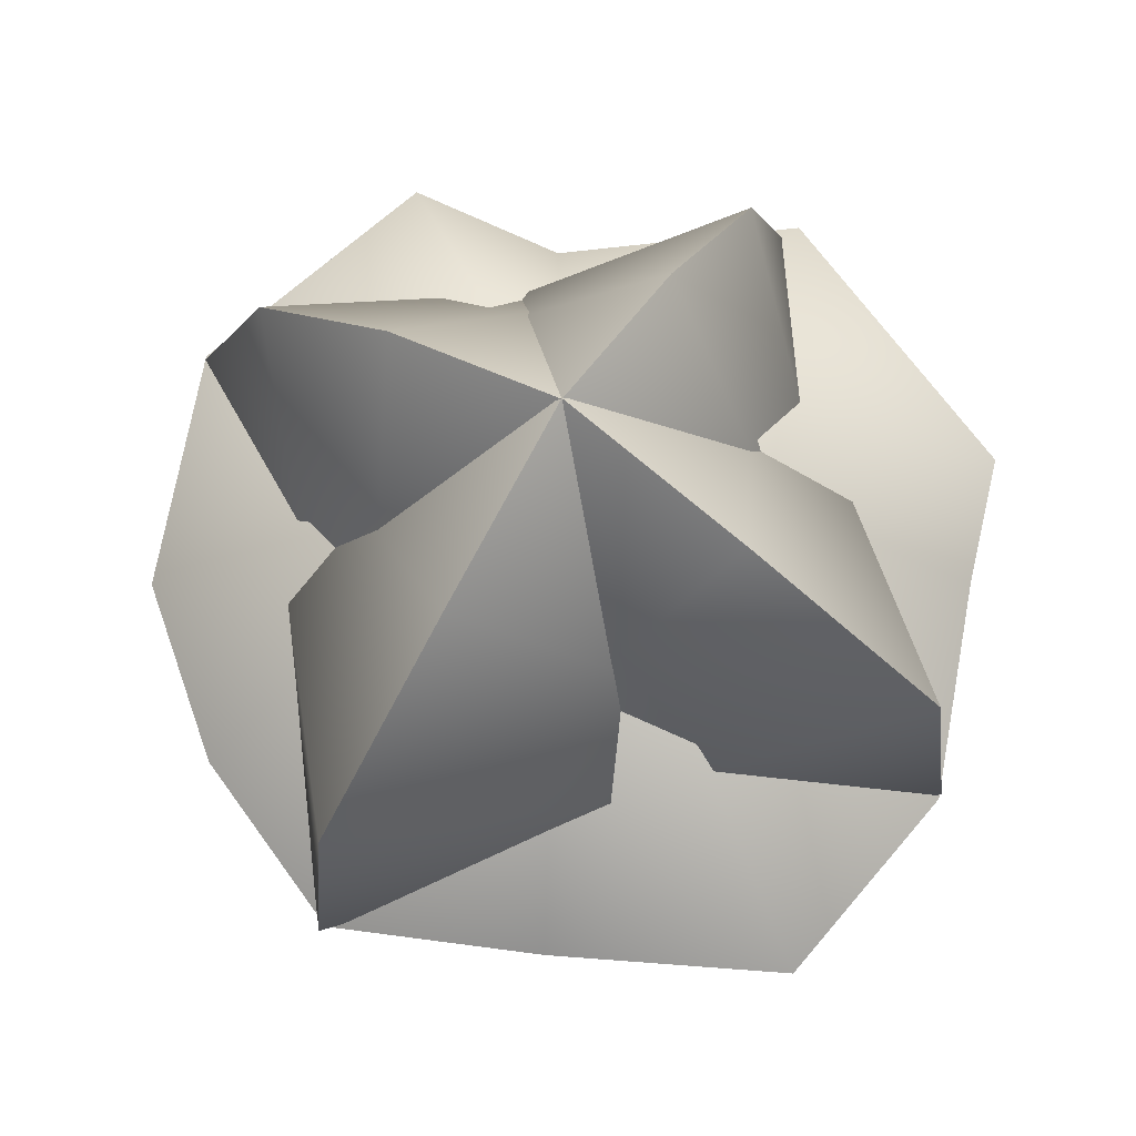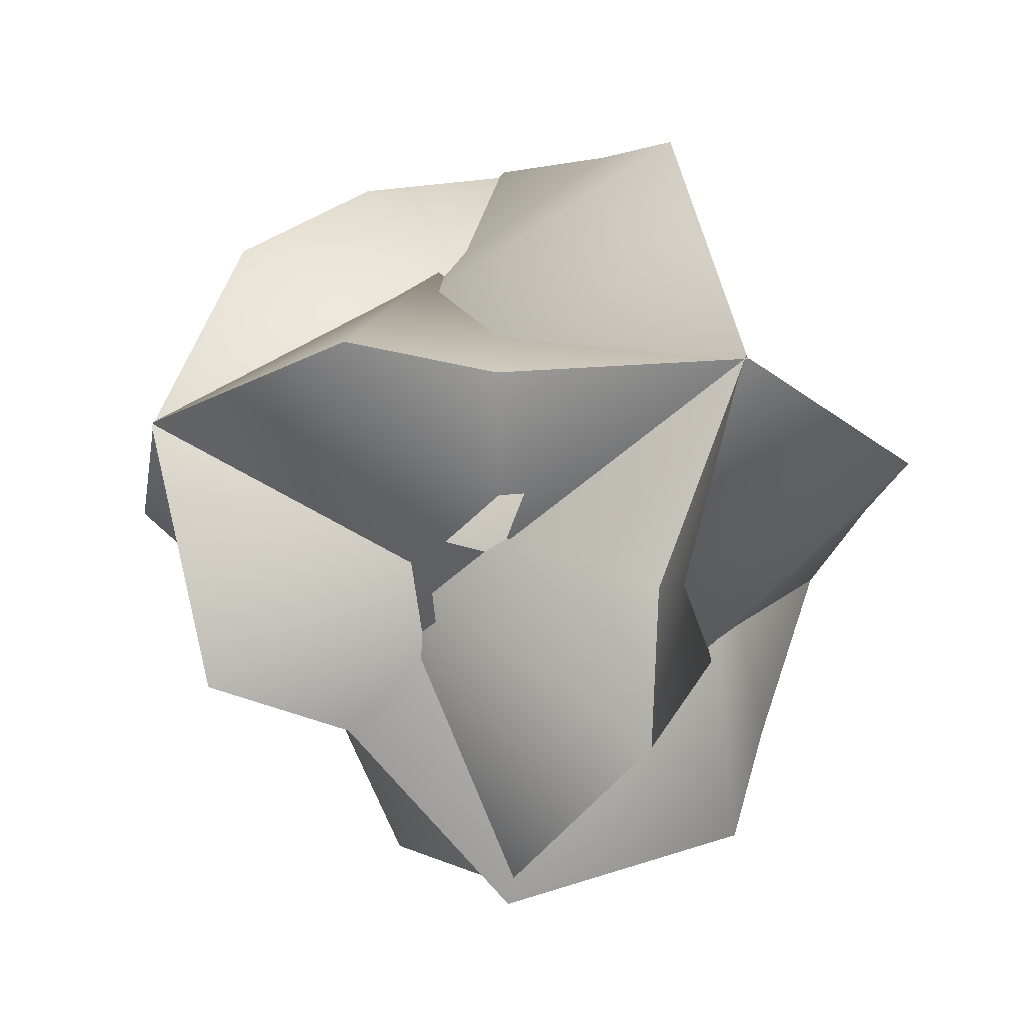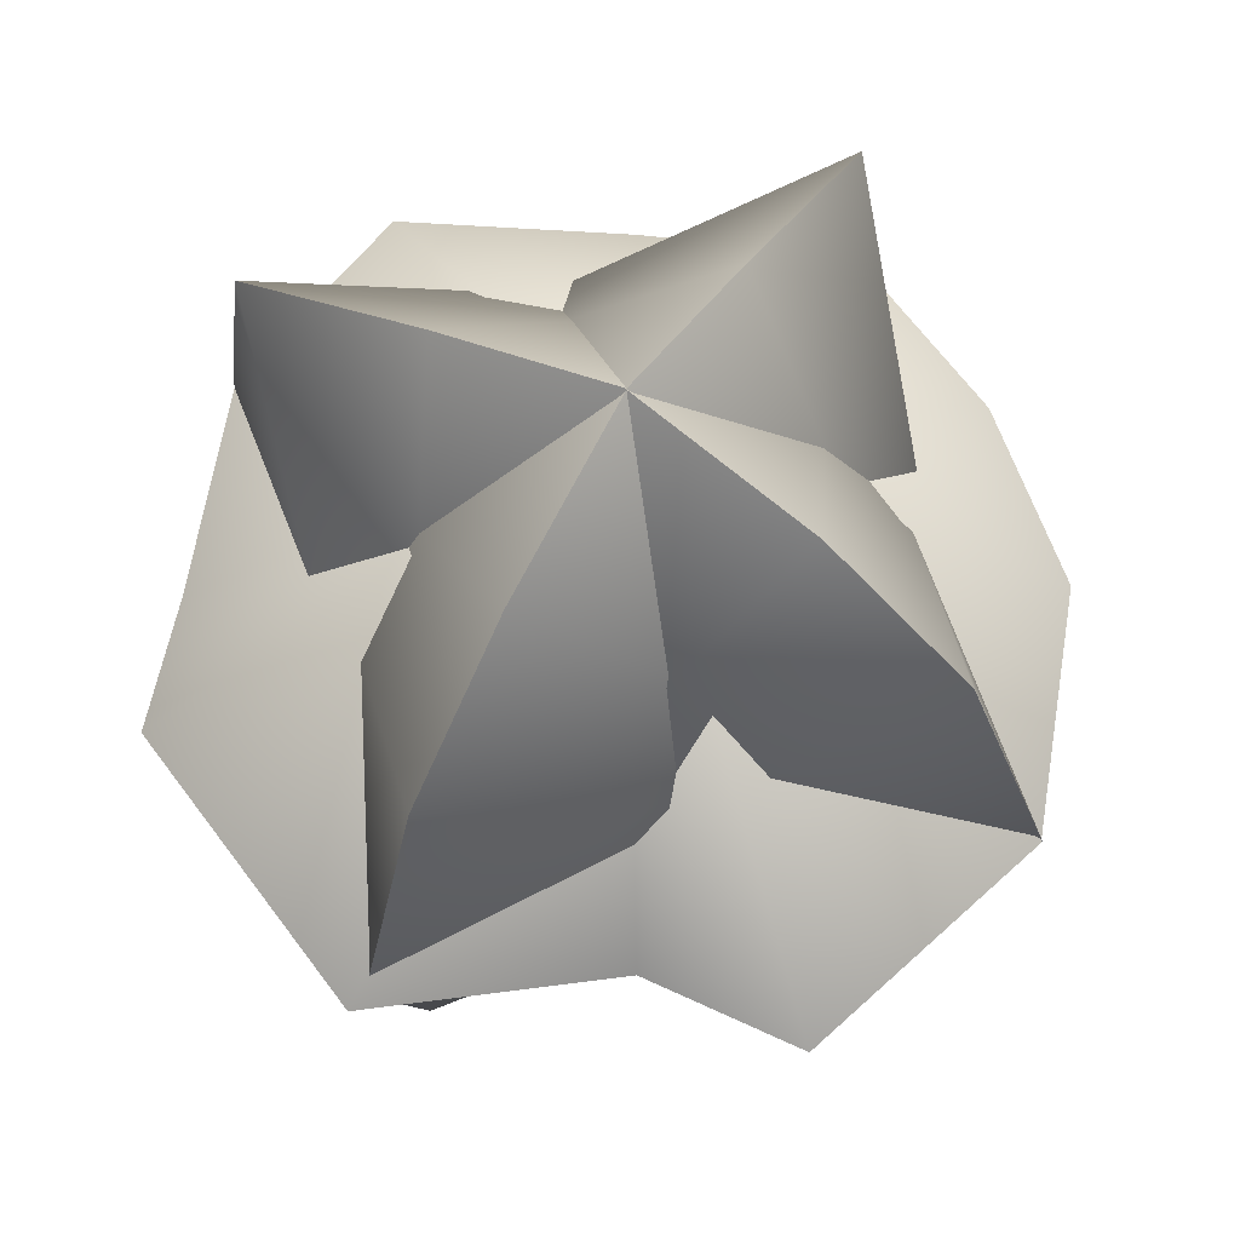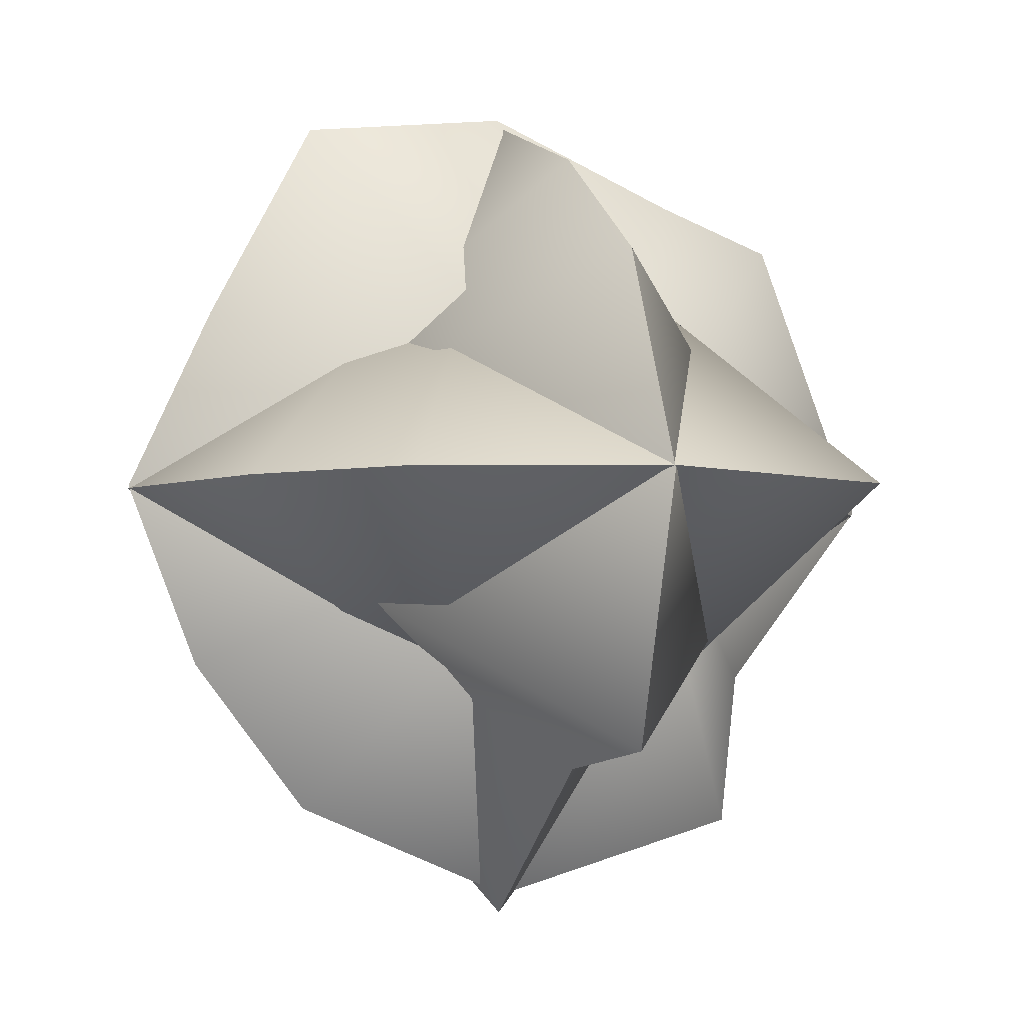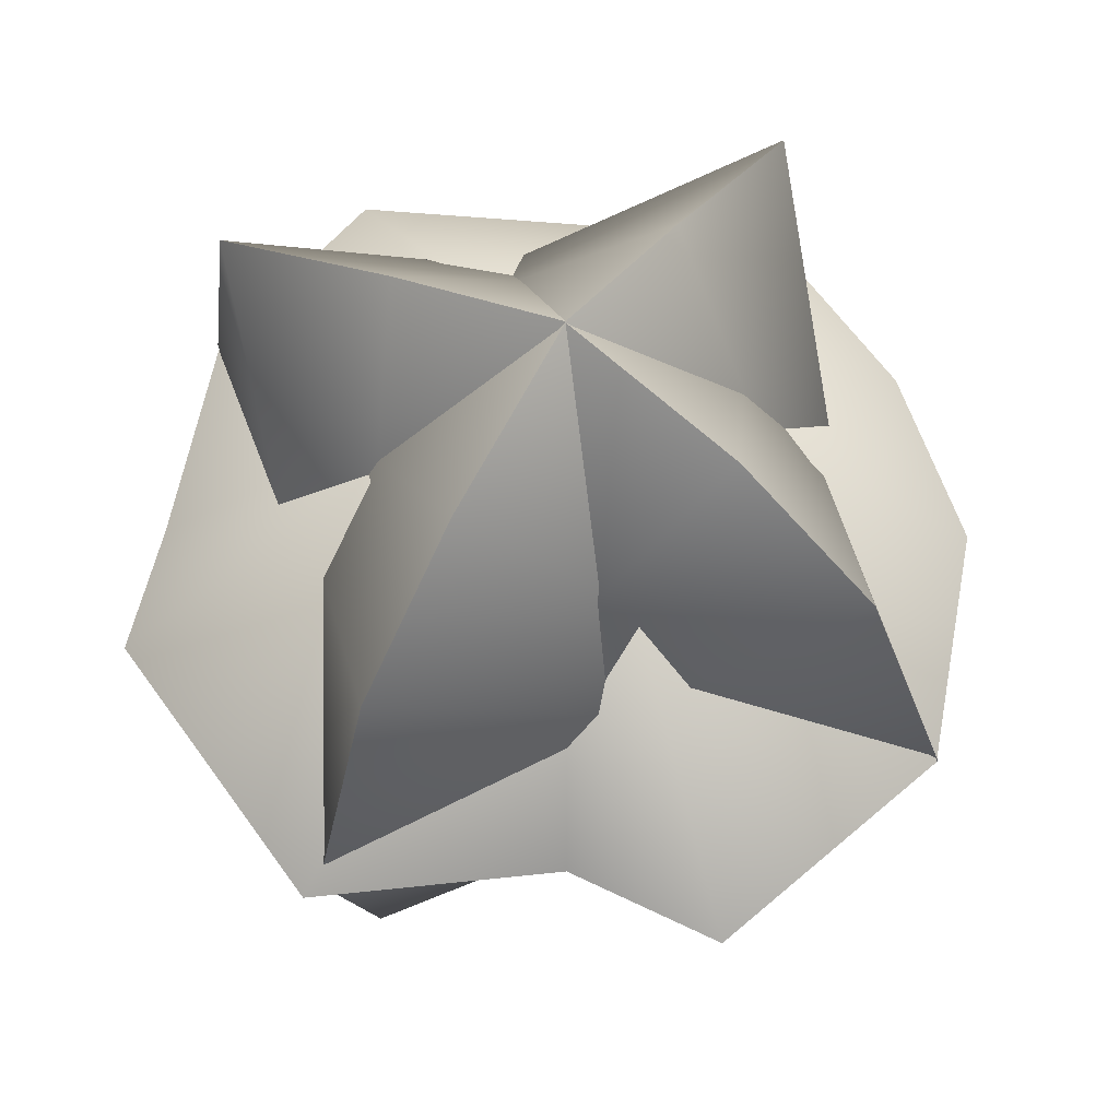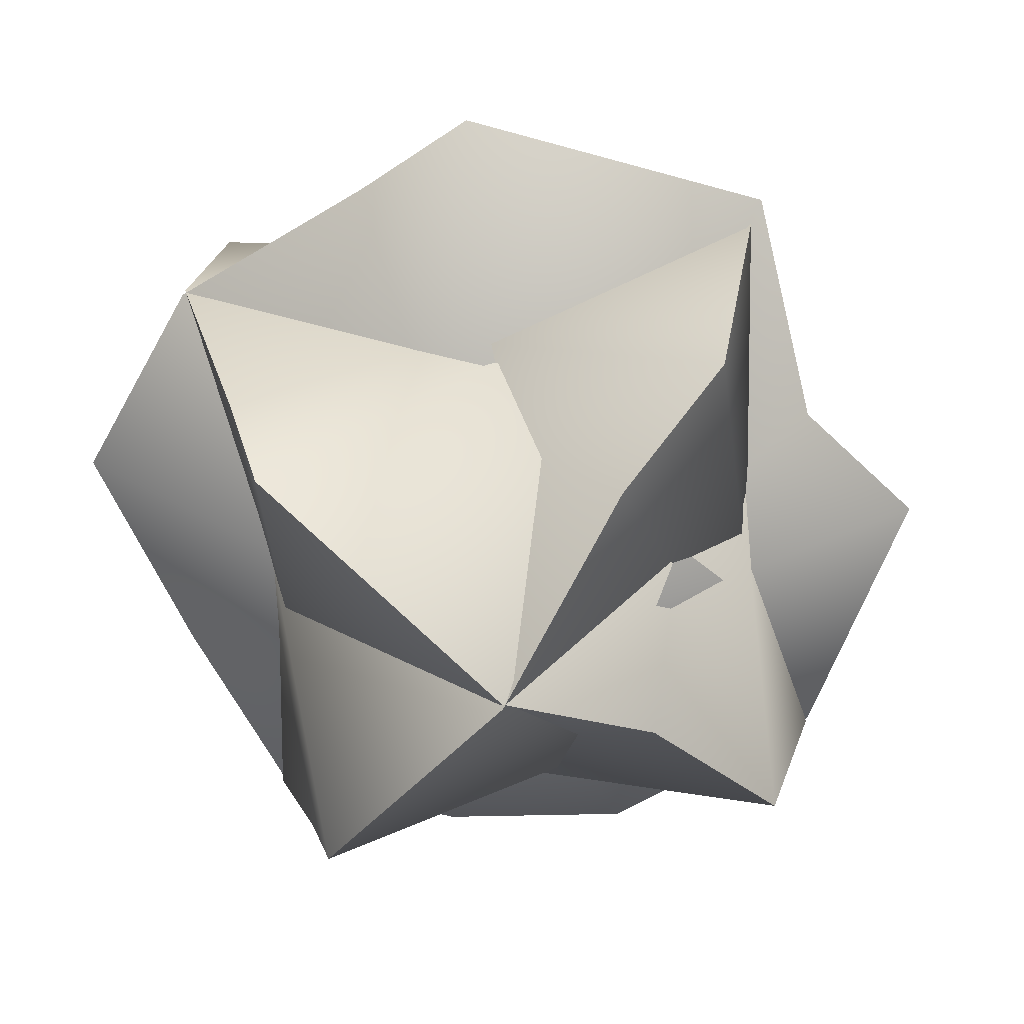
<metadata>
{"format":"obj","ext":"obj","renderer":"f3d","projection":"perspective","resolution":1024,"background":"white","views":[{"elev":69.5,"azim":32.3,"up":"+Y"},{"elev":-22.5,"azim":-31.8,"up":"+Z"},{"elev":66.6,"azim":-148.4,"up":"+Y"},{"elev":-5.0,"azim":-113.3,"up":"+Z"},{"elev":62.7,"azim":-147.1,"up":"+Y"},{"elev":-65.9,"azim":142.9,"up":"+Y"}]}
</metadata>
<code>
g Converted object 0
v 0 0.3818 0.002097
v 0 0.3146 -0.166
v 0 0.2063 -0.303
v 0 -0.003038 -0.3892
v 0 -0.2475 -0.3189
v 0 -0.2646 -0.1727
v 0 -0.4072 0.003271
v 0 -0.3004 0.2736
v 0 -0.1854 0.3132
v 0 0.003595 0.3886
v 0 0.2034 0.3605
v 0 0.3027 0.1734
v 0.3383 0.001336 0.000333
v 0 0.3818 0.002097
v 0 0.3146 -0.166
v 0 0.2063 -0.303
v 0 -0.003038 -0.3892
v 0 -0.2475 -0.3189
v 0 -0.2646 -0.1727
v 0 -0.4072 0.003271
v 0 -0.3004 0.2736
v 0 -0.1854 0.3132
v 0 0.003595 0.3886
v 0 0.2034 0.3605
v 0 0.3027 0.1734
v -0.3258 0.001336 0.000333
v 0.002097 0.3818 0
v -0.166 0.3146 -0
v -0.303 0.2063 -0
v -0.3892 -0.003038 -0
v -0.3189 -0.2475 -0
v -0.1727 -0.2646 -0
v 0.003271 -0.4072 0
v 0.2736 -0.3004 0
v 0.3132 -0.1854 0
v 0.3886 0.003595 0
v 0.3605 0.2034 0
v 0.1734 0.3027 0
v 0.000333 0.001336 -0.3383
v 0.002097 0.3818 0
v -0.166 0.3146 -0
v -0.303 0.2063 -0
v -0.3892 -0.003038 -0
v -0.3189 -0.2475 -0
v -0.1727 -0.2646 -0
v 0.003271 -0.4072 0
v 0.2736 -0.3004 0
v 0.3132 -0.1854 0
v 0.3886 0.003595 0
v 0.3605 0.2034 0
v 0.1734 0.3027 0
v 0.000333 0.001336 0.3258
v 0.002097 0 0.3818
v -0.166 0 0.3146
v -0.303 0 0.2063
v -0.3892 0 -0.003038
v -0.3189 0 -0.2475
v -0.1727 -0 -0.2646
v 0.003271 -0 -0.4072
v 0.2736 -0 -0.3004
v 0.3132 -0 -0.1854
v 0.3886 -0 0.003595
v 0.3605 -0 0.2034
v 0.1734 0 0.3027
v 0.000333 0.3383 0.001336
v 0.002097 0 0.3818
v -0.166 0 0.3146
v -0.303 0 0.2063
v -0.3892 0 -0.003038
v -0.3189 0 -0.2475
v -0.1727 -0 -0.2646
v 0.003271 -0 -0.4072
v 0.2736 -0 -0.3004
v 0.3132 -0 -0.1854
v 0.3886 -0 0.003595
v 0.3605 -0 0.2034
v 0.1734 0 0.3027
v 0.000333 -0.3258 0.001336
f 1 13 2
f 2 13 3
f 3 13 4
f 4 13 5
f 5 13 6
f 6 13 7
f 7 13 8
f 8 13 9
f 9 13 10
f 10 13 11
f 11 13 12
f 12 13 1
f 15 26 14
f 16 26 15
f 17 26 16
f 18 26 17
f 19 26 18
f 20 26 19
f 21 26 20
f 22 26 21
f 23 26 22
f 24 26 23
f 25 26 24
f 14 26 25
f 27 39 28
f 28 39 29
f 29 39 30
f 30 39 31
f 31 39 32
f 32 39 33
f 33 39 34
f 34 39 35
f 35 39 36
f 36 39 37
f 37 39 38
f 38 39 27
f 41 52 40
f 42 52 41
f 43 52 42
f 44 52 43
f 45 52 44
f 46 52 45
f 47 52 46
f 48 52 47
f 49 52 48
f 50 52 49
f 51 52 50
f 40 52 51
f 53 65 54
f 54 65 55
f 55 65 56
f 56 65 57
f 57 65 58
f 58 65 59
f 59 65 60
f 60 65 61
f 61 65 62
f 62 65 63
f 63 65 64
f 64 65 53
f 67 78 66
f 68 78 67
f 69 78 68
f 70 78 69
f 71 78 70
f 72 78 71
f 73 78 72
f 74 78 73
f 75 78 74
f 76 78 75
f 77 78 76
f 66 78 77

</code>
